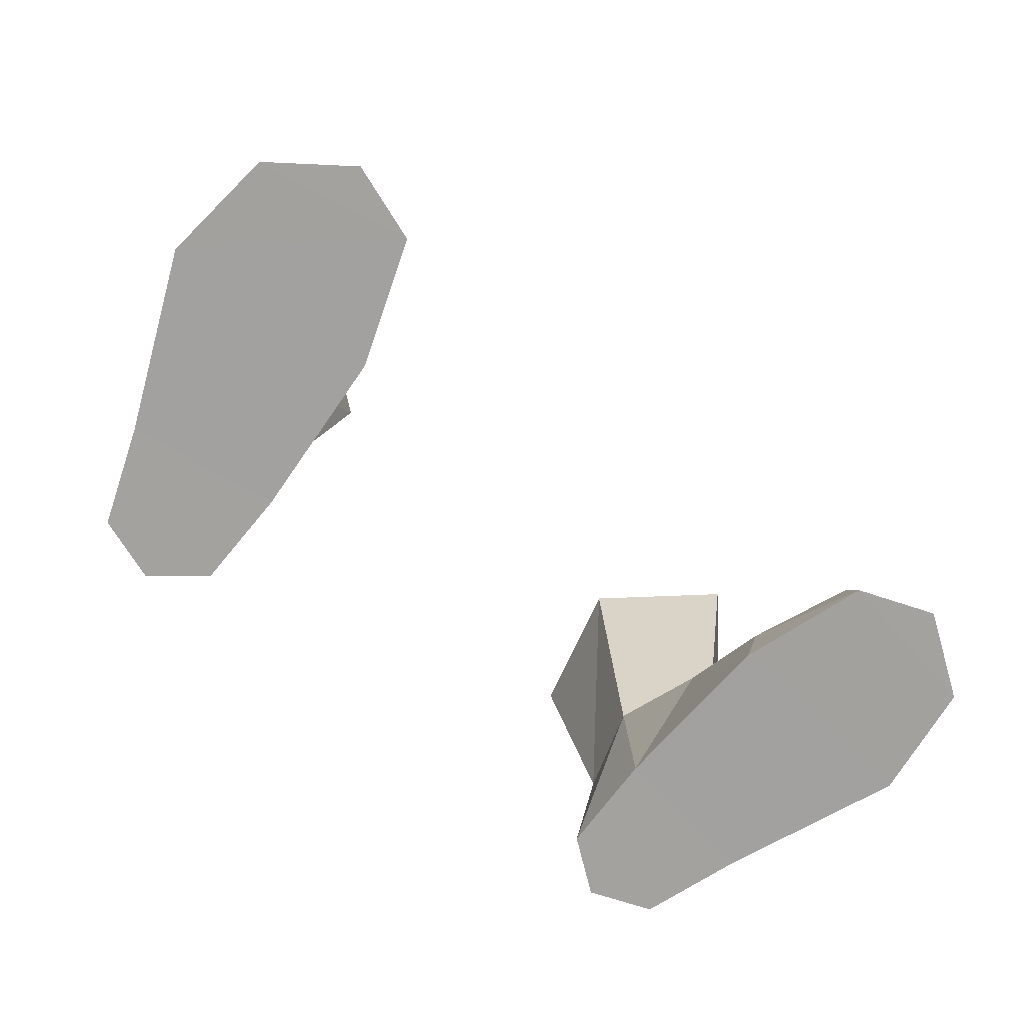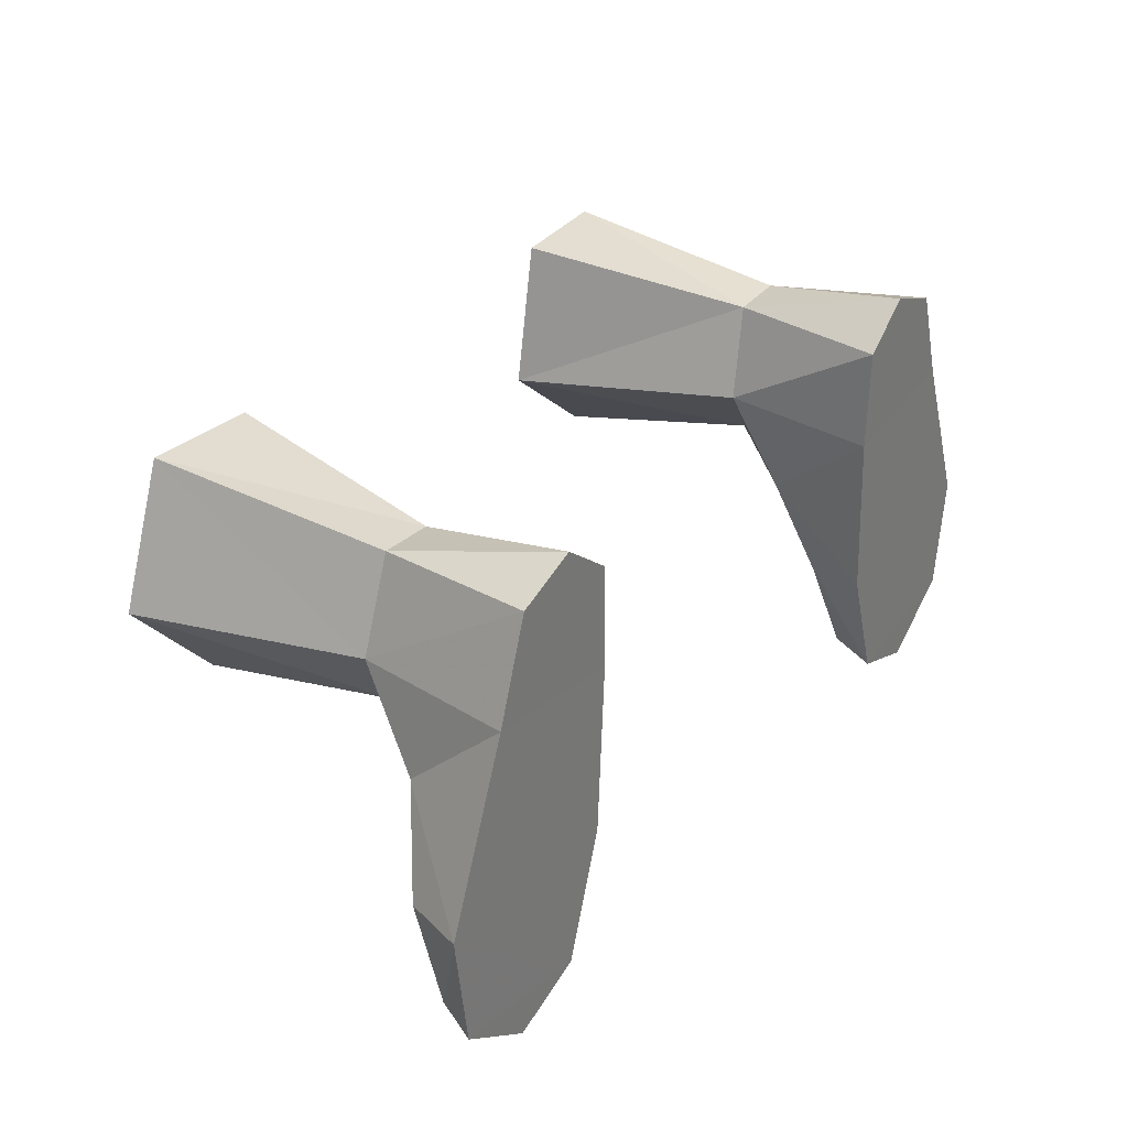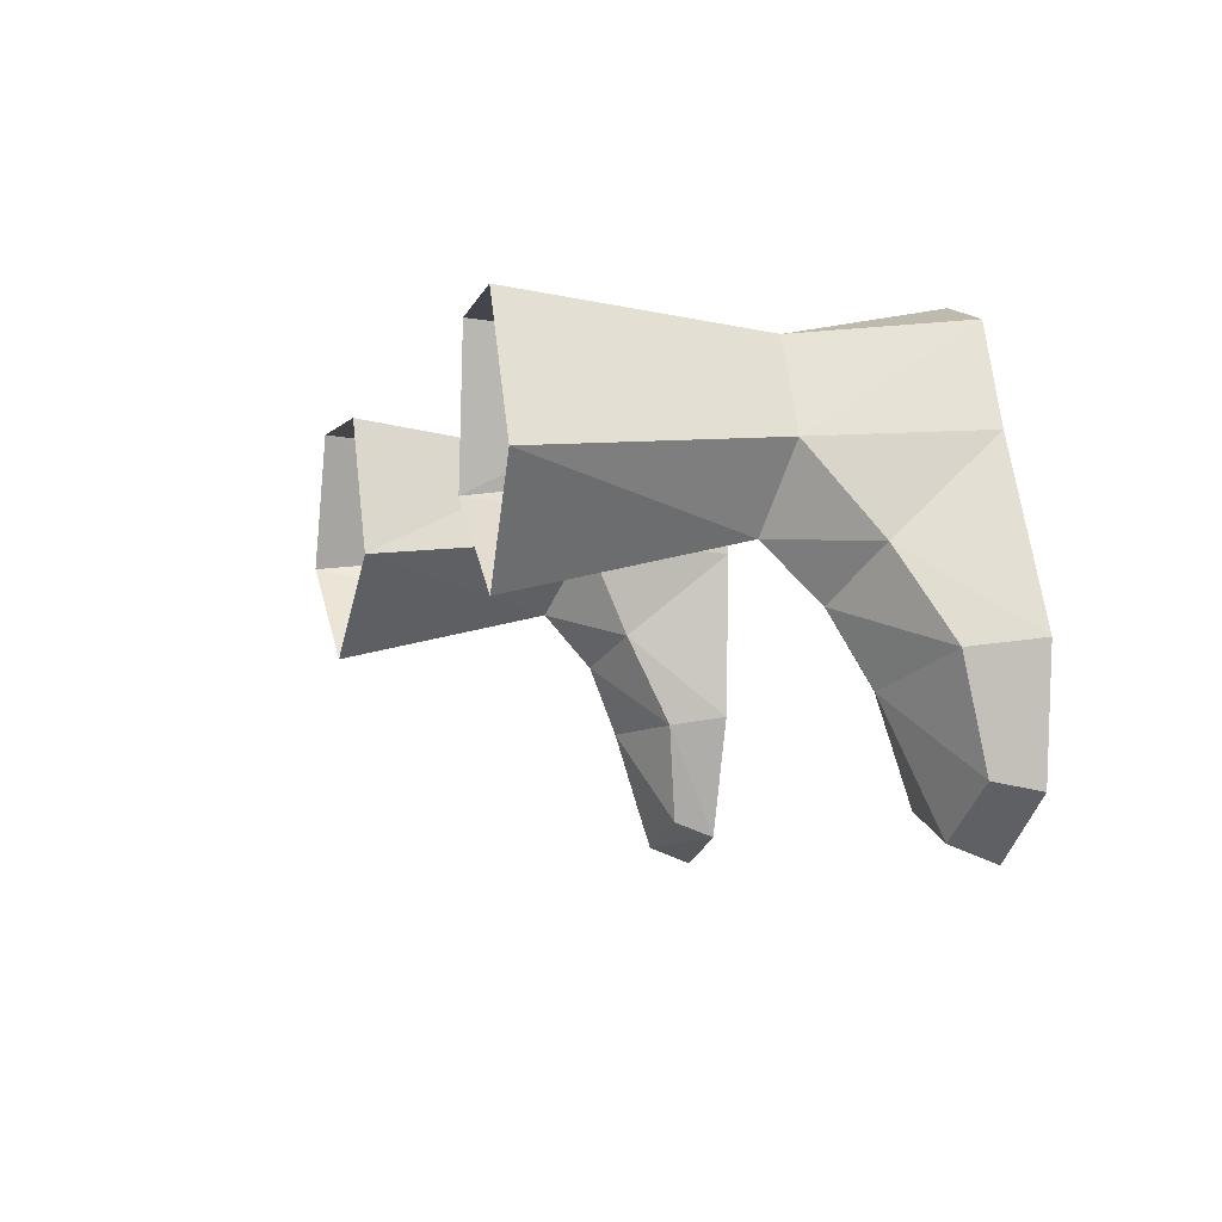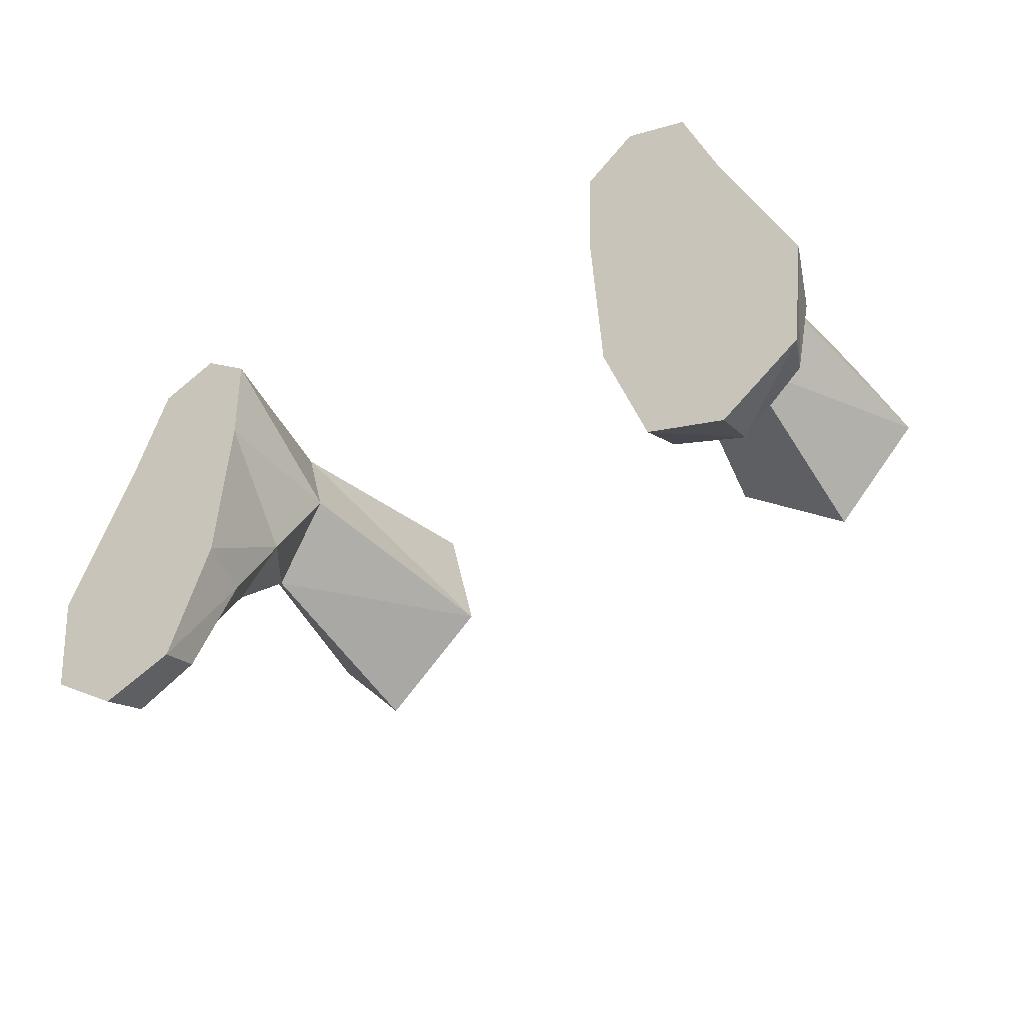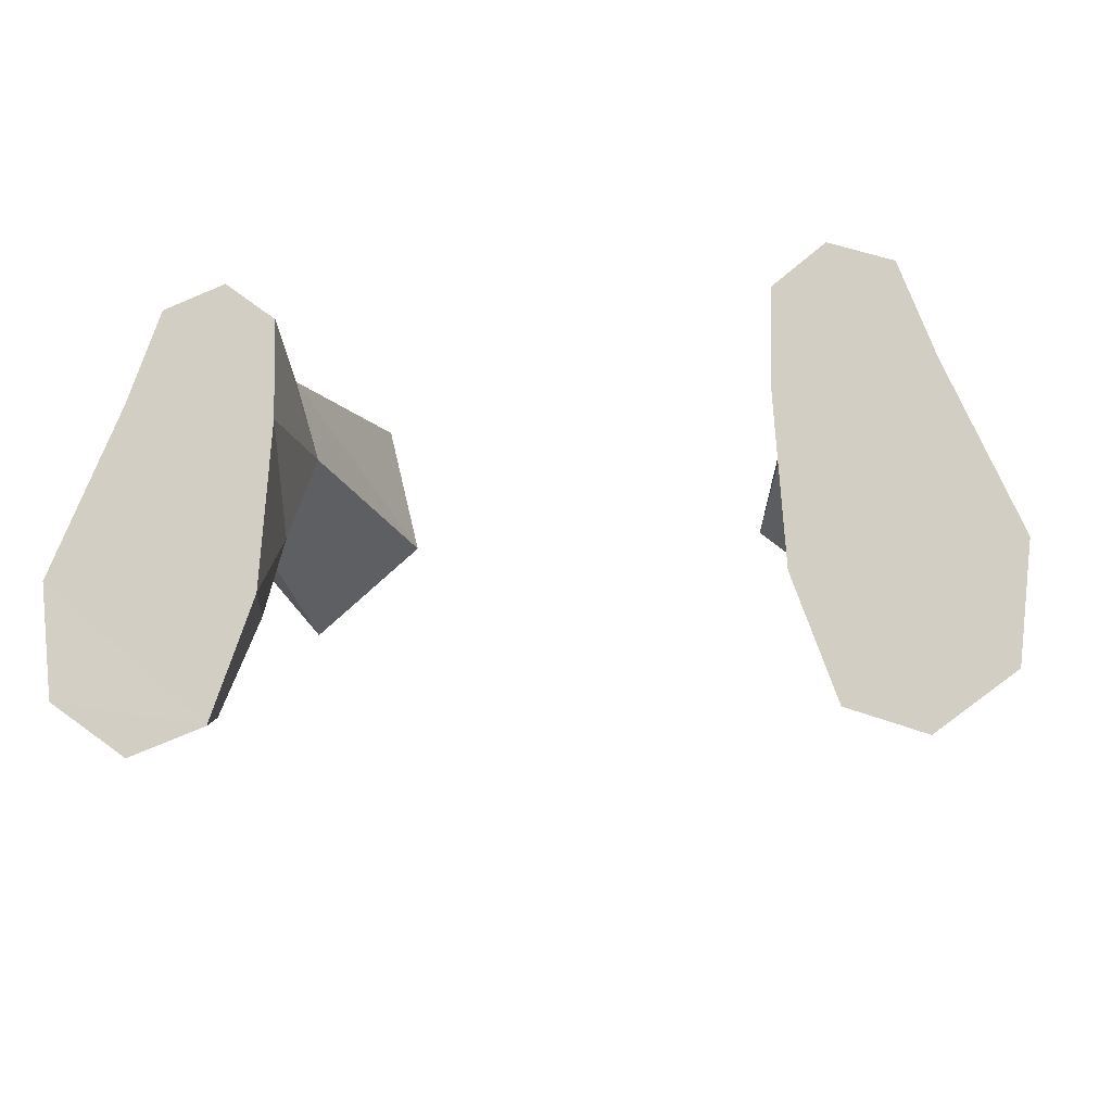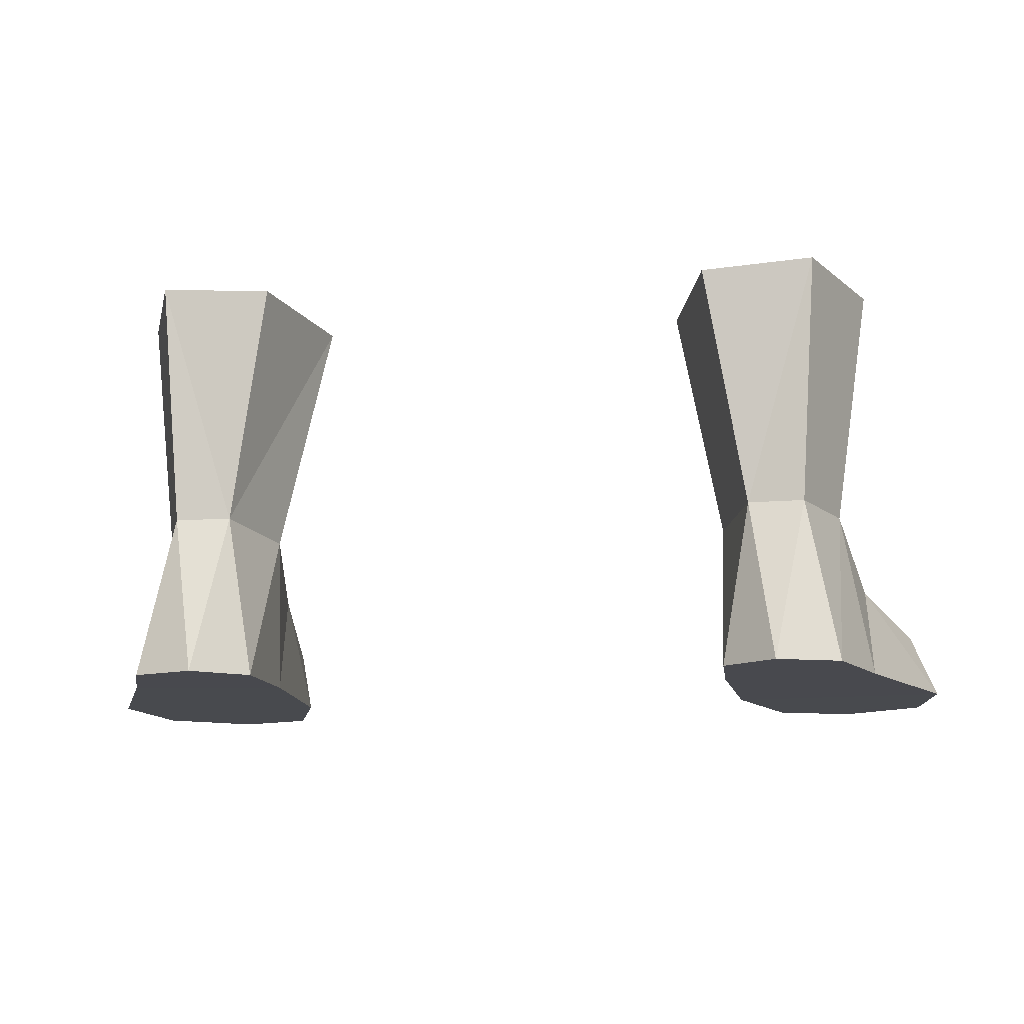
<metadata>
{"format":"obj","ext":"obj","renderer":"f3d","projection":"perspective","resolution":1024,"background":"white","views":[{"elev":-72.4,"azim":-38.1,"up":"+Z"},{"elev":32.0,"azim":124.4,"up":"+Y"},{"elev":-5.9,"azim":72.3,"up":"+Y"},{"elev":-42.3,"azim":-145.6,"up":"+Y"},{"elev":-15.4,"azim":-169.9,"up":"+Y"},{"elev":-12.6,"azim":-171.2,"up":"+Z"}]}
</metadata>
<code>
g taoist_shoe_male_48520
v 8.71 -0.8723 1.863
v 8.295 -0.5828 -0.03807
v 9.691 -4.66 -0.06591
v 9.832 -4.147 1.296
v 12.9 5.711 -0.009543
v 15.24 0.08979 -0.03736
v 8.295 -0.5828 -0.03807
v 7.963 4.985 -0.01023
v 8.048 8.314 -0.0101
v 11.79 8.876 -0.009641
v 9.74 9.634 -0.009882
v 10.79 8.318 5.346
v 9.74 9.634 -0.009882
v 8.973 8.203 5.351
v 8.048 8.314 -0.0101
v 7.963 4.985 -0.01023
v 8.024 5.266 5.055
v 8.531 2.116 3.465
v 10.67 1.16 4.126
v 10.36 2.916 5.857
v 11.29 -1.097 2.989
v 12.12 -5.014 1.422
v 12.2 -5.57 -0.06541
v 11.79 8.876 -0.009641
v 14.76 -3.746 -0.06521
v 9.691 -4.66 -0.06591
v 11.32 8.946 13.39
v 7.675 8.898 13.16
v 6.515 4.287 12.96
v 10.2 1.197 13.04
v 12.77 2.668 3.216
v 11.94 5.398 5.323
v 14.76 -3.746 -0.06521
v 14.2 -3.467 1.23
v 15.24 0.08979 -0.03736
v 12.9 5.711 -0.009543
v 14.39 -0.1487 2.017
v 11.79 8.876 -0.009641
v 10.79 8.318 5.346
v 12.2 -5.57 -0.06541
v 11.32 8.946 13.39
v 13.08 4.537 13.34
v -8.236 -0.93 1.853
v -9.358 -4.216 1.296
v -9.218 -4.729 -0.06591
v -7.821 -0.6405 -0.04789
v -12.43 5.664 -0.0292
v -7.488 4.938 -0.02987
v -7.821 -0.6405 -0.04789
v -14.76 0.03203 -0.04719
v -11.32 8.83 -0.02929
v -7.573 8.267 -0.02974
v -9.265 9.587 -0.02953
v -10.31 8.276 5.316
v -8.498 8.162 5.321
v -9.265 9.587 -0.02953
v -7.573 8.267 -0.02974
v -7.549 5.225 5.025
v -7.488 4.938 -0.02987
v -8.055 2.069 3.445
v -9.884 2.874 5.827
v -10.19 1.113 4.106
v -10.81 -1.155 2.979
v -11.64 -5.083 1.422
v -11.72 -5.639 -0.06541
v -11.32 8.83 -0.02929
v -9.218 -4.729 -0.06591
v -14.28 -3.814 -0.06521
v -10.84 8.91 13.35
v -7.199 8.862 13.12
v -6.04 4.251 12.92
v -7.05 8.267 13.1
v -9.727 1.161 13
v -12.3 2.621 3.196
v -11.47 5.357 5.293
v -14.28 -3.814 -0.06521
v -13.72 -3.536 1.23
v -14.76 0.03203 -0.04719
v -13.91 -0.2065 2.007
v -12.43 5.664 -0.0292
v -11.32 8.83 -0.02929
v -10.31 8.276 5.316
v -11.72 -5.639 -0.06541
v -10.84 8.91 13.35
v -12.61 4.501 13.3
f 1 2 3
f 3 4 1
f 5 6 7
f 7 8 5
f 8 9 10
f 10 5 8
f 11 10 9
f 12 13 14
f 15 16 17
f 17 14 15
f 16 18 17
f 18 19 20
f 21 1 4
f 4 22 21
f 3 23 22
f 22 4 3
f 12 24 13
f 13 15 14
f 6 25 26
f 26 7 6
f 19 18 1
f 1 21 19
f 2 1 18
f 18 16 2
f 27 12 14
f 14 28 27
f 29 28 14
f 14 17 29
f 20 30 29
f 29 17 20
f 17 18 20
f 31 32 20
f 33 34 22
f 22 23 33
f 35 36 31
f 31 37 35
f 38 39 32
f 32 36 38
f 36 32 31
f 35 37 34
f 34 33 35
f 40 26 25
f 34 37 21
f 21 22 34
f 41 42 32
f 32 39 41
f 42 30 20
f 20 32 42
f 20 19 31
f 19 21 37
f 37 31 19
f 43 44 45
f 45 46 43
f 47 48 49
f 49 50 47
f 48 47 51
f 51 52 48
f 53 52 51
f 54 55 56
f 57 55 58
f 58 59 57
f 59 58 60
f 60 61 62
f 63 64 44
f 44 43 63
f 45 44 64
f 64 65 45
f 54 56 66
f 56 55 57
f 50 49 67
f 67 68 50
f 62 63 43
f 43 60 62
f 46 59 60
f 60 43 46
f 69 70 55
f 55 54 69
f 71 58 55
f 55 70 72
f 55 72 71
f 61 58 71
f 71 73 61
f 58 61 60
f 74 61 75
f 76 65 64
f 64 77 76
f 78 79 74
f 74 80 78
f 81 80 75
f 75 82 81
f 80 74 75
f 78 76 77
f 77 79 78
f 83 68 67
f 77 64 63
f 63 79 77
f 84 82 75
f 75 85 84
f 85 75 61
f 61 73 85
f 61 74 62
f 62 74 79
f 79 63 62

</code>
